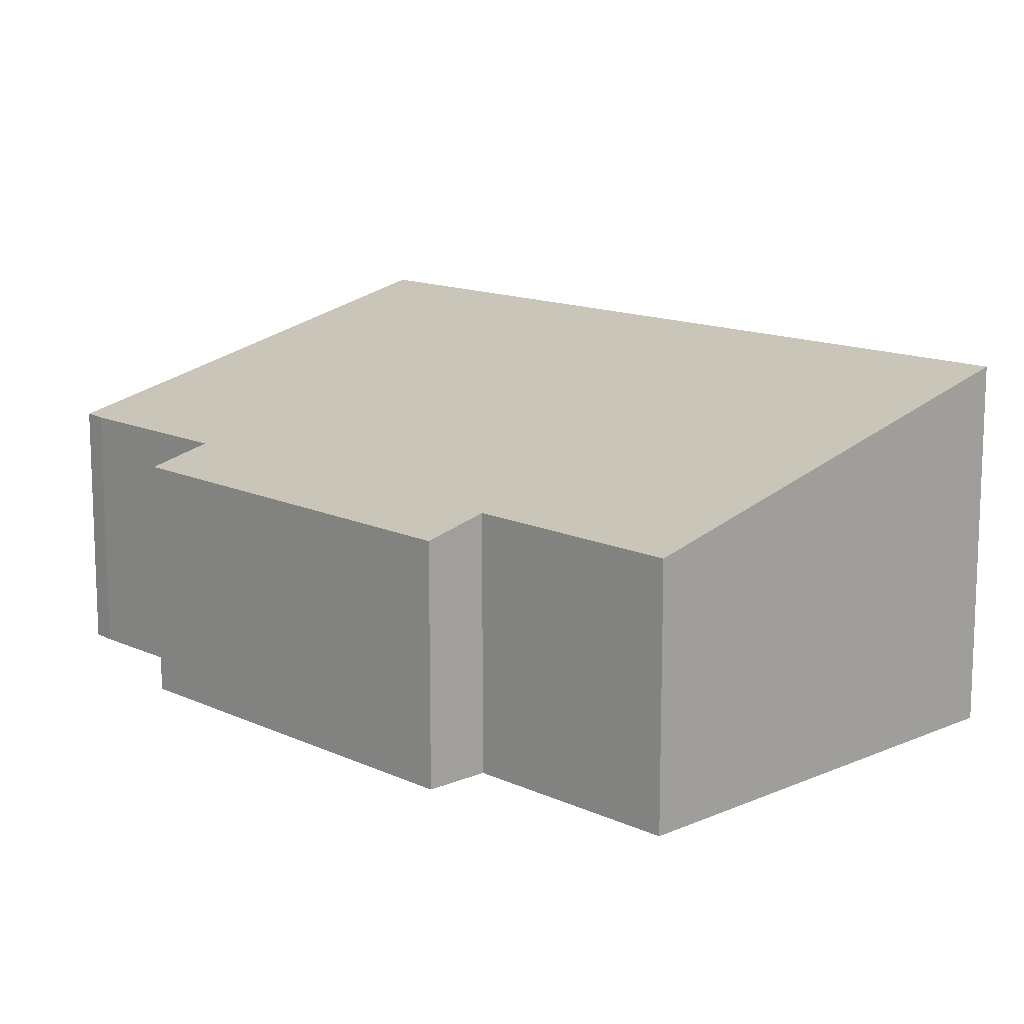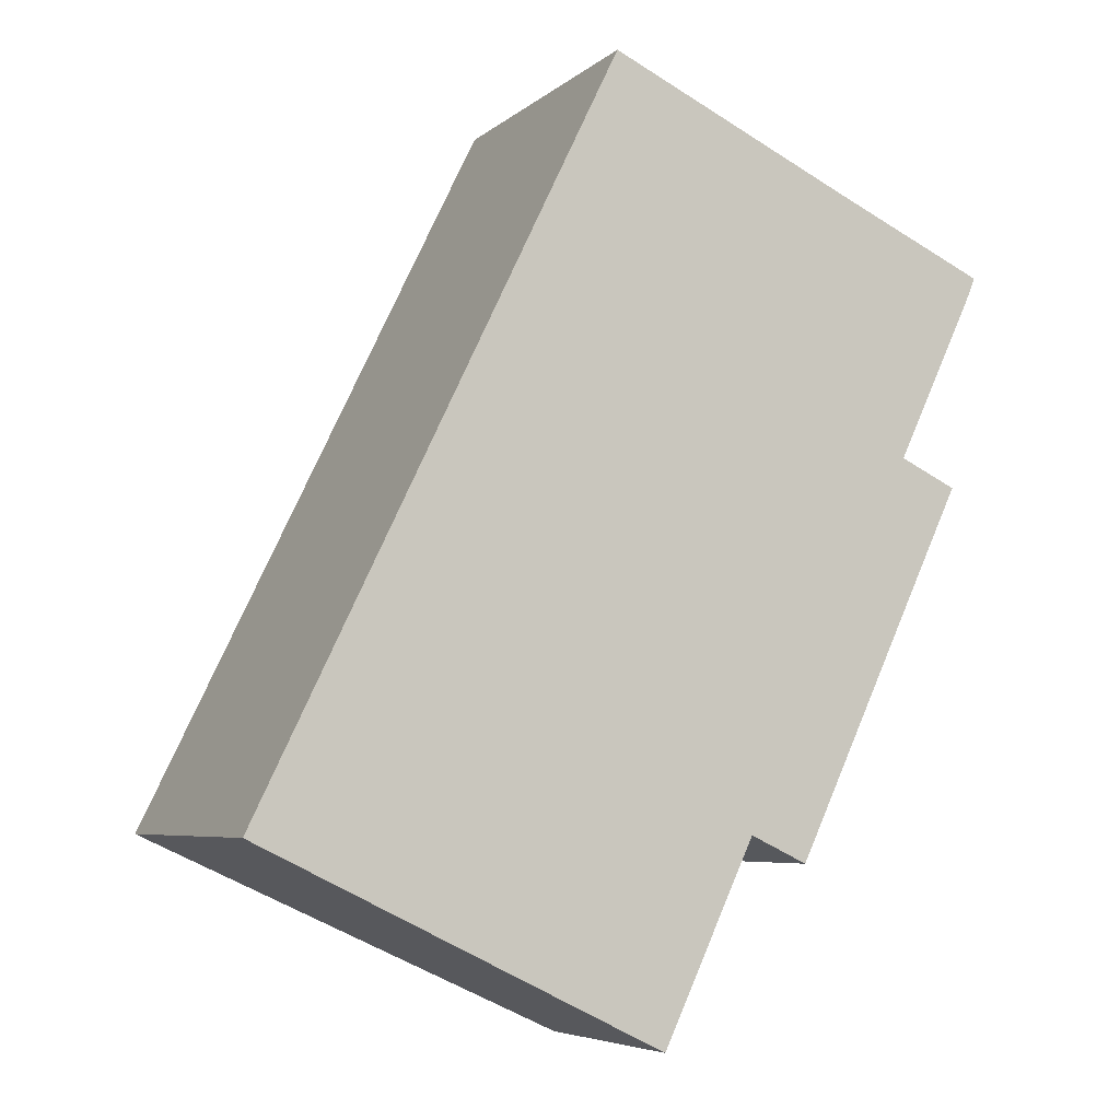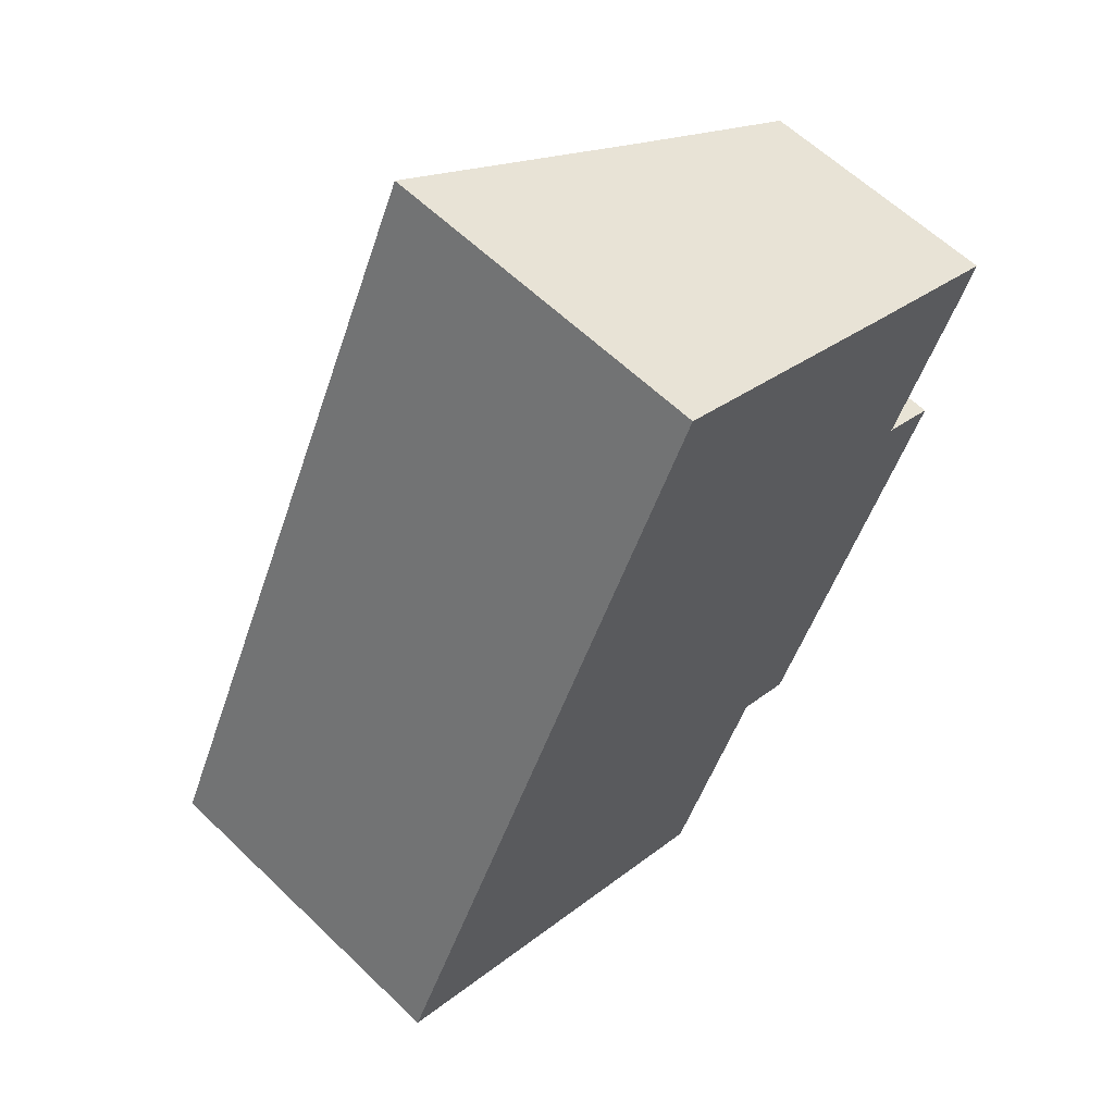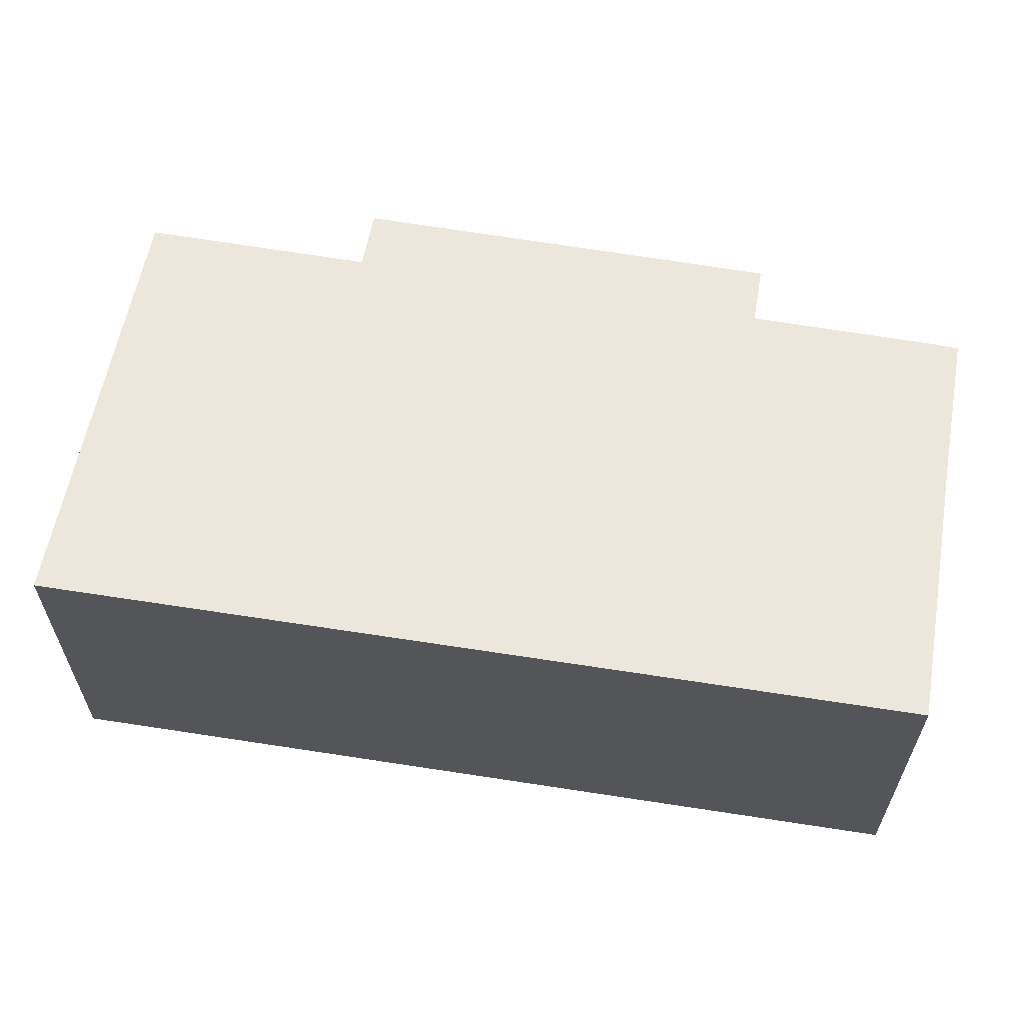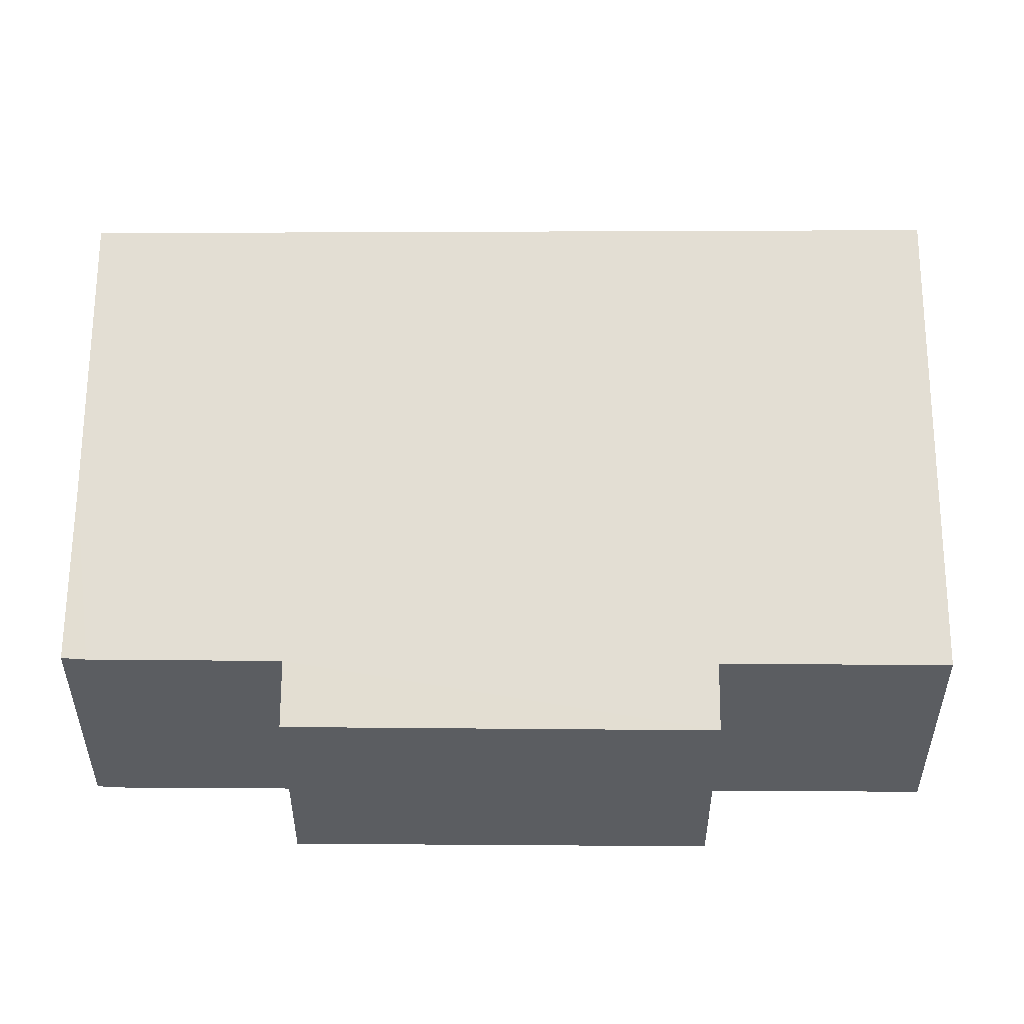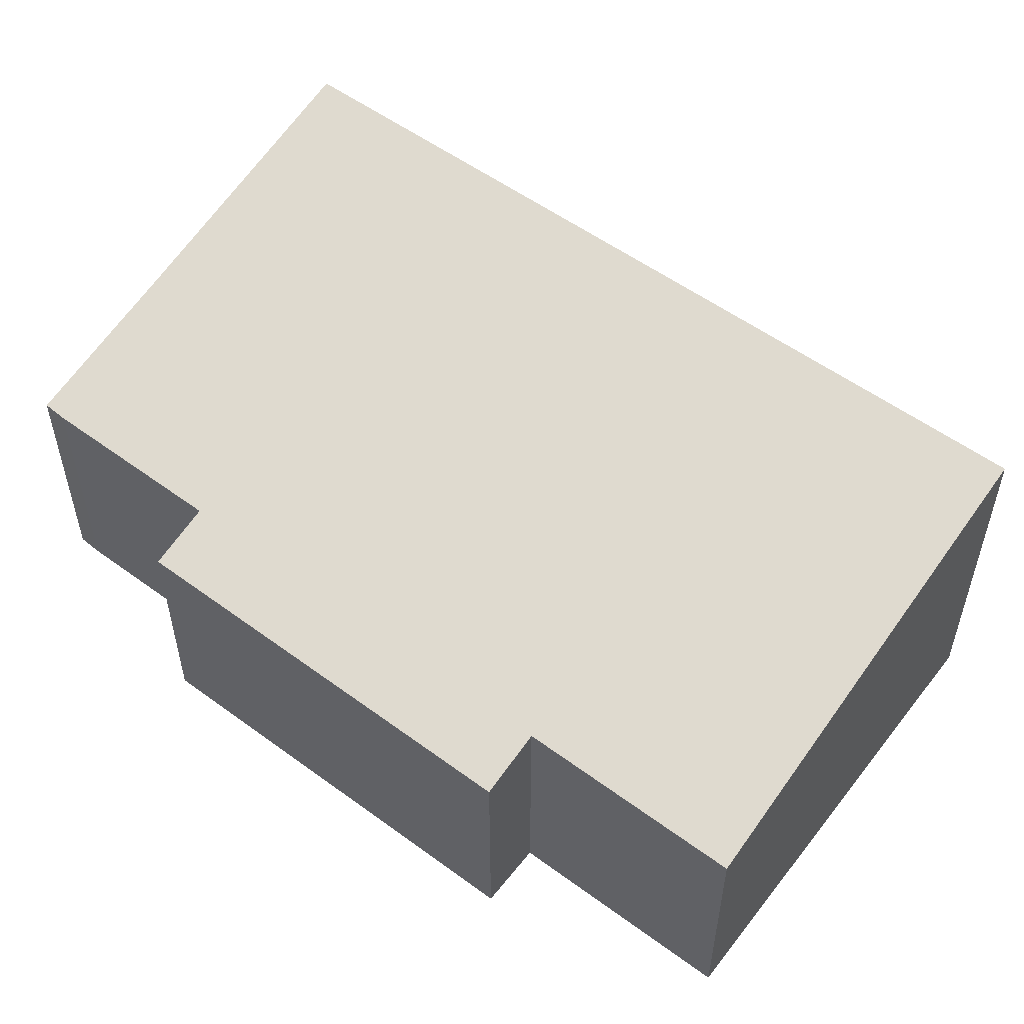
<metadata>
{"format":"obj","ext":"obj","renderer":"f3d","projection":"perspective","resolution":1024,"background":"white","views":[{"elev":13.5,"azim":161.5,"up":"+Y"},{"elev":-5.8,"azim":-25.0,"up":"+Z"},{"elev":60.9,"azim":-45.6,"up":"+Z"},{"elev":64.5,"azim":-55.2,"up":"+Y"},{"elev":54.4,"azim":115.6,"up":"+Y"},{"elev":56.0,"azim":152.9,"up":"+Y"}]}
</metadata>
<code>
v  6.677 2.744 -0.327
v  8.08 2.932 4.426
v  8.761 2.758 4.105
v  9.018 2.938 6.42
v  7.282 3.409 7.516
v  9.125 2.942 6.684
v  4.313 4.162 8.886
v  0.257 4.162 0.53
v  5.987 2.92 -0.002
v  5.234 2.915 -1.604
v  4.87 2.913 -2.377
v  0 4.162 2.548e-16
v  4.313 -5.441e-16 8.886
v  7.282 -4.602e-16 7.516
v  9.125 -4.093e-16 6.684
v  8.08 -2.71e-16 4.426
v  8.761 -2.514e-16 4.105
v  9.018 -3.931e-16 6.42
v  6.677 2.002e-17 -0.327
v  5.987 1.225e-19 -0.002
v  4.87 1.455e-16 -2.377
v  5.234 9.822e-17 -1.604
v  0 0 0
v  0.257 -3.245e-17 0.53
g defaultobject
f 1 2 3
f 4 5 6
f 5 4 7
f 7 4 2
f 7 2 8
f 8 2 9
f 9 2 1
f 8 9 10
f 8 10 11
f 8 11 12
f 13 5 7
f 5 13 6
f 6 13 14
f 6 14 15
f 16 3 2
f 3 16 17
f 15 4 6
f 4 15 18
f 18 2 4
f 2 18 16
f 17 1 3
f 1 17 19
f 20 10 9
f 10 20 11
f 11 20 21
f 21 20 22
f 1 20 9
f 20 1 19
f 11 23 12
f 23 11 21
f 8 13 7
f 13 8 12
f 13 12 24
f 24 12 23
f 17 20 19
f 22 23 21
f 23 22 20
f 23 20 17
f 23 17 16
f 23 16 18
f 23 18 15
f 23 15 14
f 23 14 24
f 24 14 13

</code>
